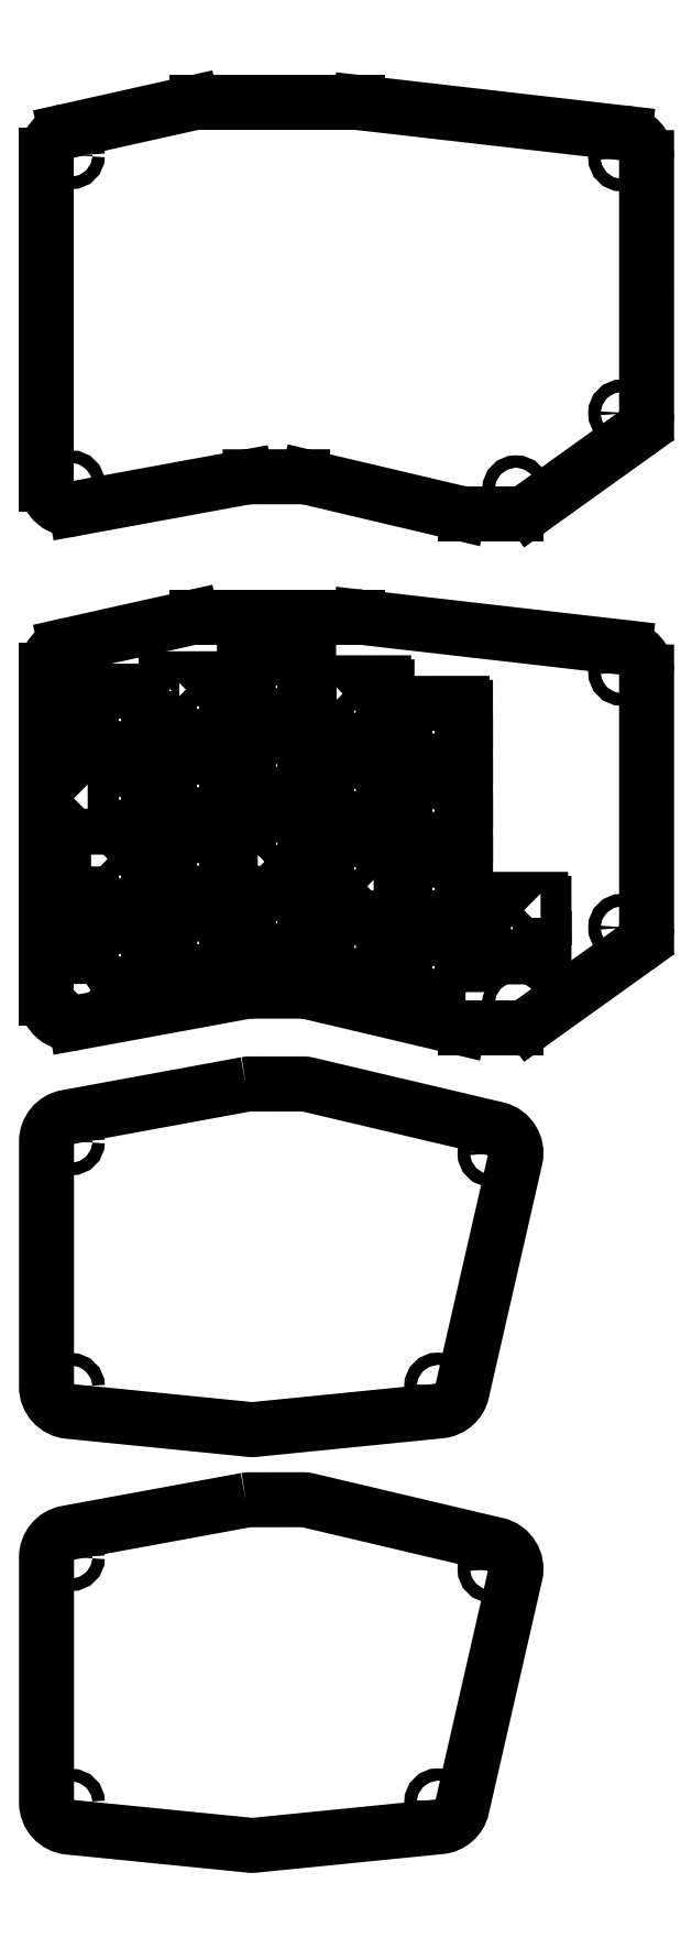
<metadata>
{"format":"dxf","ext":"dxf","renderer":"ezdxf+matplotlib","layout":"modelspace","background":"white","min_lineweight":24,"dpi":150}
</metadata>
<code>
0
SECTION
2
ENTITIES
0
LWPOLYLINE
8
0
90
   21
70
    0
43
0
10
-33.41
20
37.66
10
-34.22
20
37.66
10
-34.22
20
36.68
10
-48.19
20
36.67
10
-48.19
20
37.65
10
-49.01
20
37.65
10
-49.01
20
41.15
10
-48.19
20
41.15
10
-48.2
20
46.16
10
-49.01
20
46.16
10
-49.01
20
49.66
10
-48.2
20
49.66
10
-48.2
20
50.64
10
-34.23
20
50.65
10
-34.23
20
49.67
10
-33.42
20
49.67
10
-33.41
20
46.17
10
-34.23
20
46.16
10
-34.22
20
41.16
10
-33.41
20
41.16
10
-33.41
20
37.66
0
LWPOLYLINE
8
0
90
   21
70
    0
43
0
10
-15.18
20
55.7
10
-15.18
20
50.69
10
-14.37
20
50.69
10
-14.36
20
47.19
10
-15.18
20
47.19
10
-15.18
20
46.21
10
-29.15
20
46.2
10
-29.15
20
47.18
10
-29.96
20
47.18
10
-29.96
20
50.68
10
-29.15
20
50.68
10
-29.15
20
55.69
10
-29.96
20
55.69
10
-29.97
20
59.19
10
-29.15
20
59.19
10
-29.15
20
60.17
10
-15.18
20
60.18
10
-15.18
20
59.2
10
-14.37
20
59.2
10
-14.37
20
55.7
10
-15.18
20
55.7
0
LWPOLYLINE
8
0
90
   21
70
    0
43
0
10
-110.5
20
110.8
10
-110.5
20
109.8
10
-109.6
20
109.8
10
-109.6
20
106.3
10
-110.5
20
106.3
10
-110.5
20
101.3
10
-109.6
20
101.3
10
-109.6
20
97.77
10
-110.4
20
97.77
10
-110.4
20
96.79
10
-124.4
20
96.79
10
-124.4
20
97.77
10
-125.2
20
97.77
10
-125.2
20
101.3
10
-124.4
20
101.3
10
-124.4
20
106.3
10
-125.2
20
106.3
10
-125.2
20
109.8
10
-124.4
20
109.8
10
-124.4
20
110.8
10
-110.5
20
110.8
0
LWPOLYLINE
8
0
90
   21
70
    0
43
0
10
-86.31
20
71.18
10
-86.31
20
76.19
10
-87.12
20
76.19
10
-87.12
20
79.69
10
-86.31
20
79.69
10
-86.31
20
80.67
10
-72.34
20
80.68
10
-72.34
20
79.7
10
-71.53
20
79.7
10
-71.53
20
76.2
10
-72.34
20
76.2
10
-72.34
20
71.19
10
-71.52
20
71.19
10
-71.52
20
67.69
10
-72.34
20
67.69
10
-72.34
20
66.71
10
-86.31
20
66.7
10
-86.31
20
67.68
10
-87.12
20
67.68
10
-87.12
20
71.18
10
-86.31
20
71.18
0
LWPOLYLINE
8
0
90
   21
70
    0
43
0
10
-87.14
20
109.3
10
-86.32
20
109.3
10
-86.33
20
114.3
10
-87.14
20
114.3
10
-87.14
20
117.8
10
-86.33
20
117.8
10
-86.33
20
118.8
10
-72.36
20
118.8
10
-72.36
20
117.8
10
-71.55
20
117.8
10
-71.54
20
114.3
10
-72.36
20
114.3
10
-72.35
20
109.3
10
-71.54
20
109.3
10
-71.54
20
105.8
10
-72.35
20
105.8
10
-72.35
20
104.8
10
-86.32
20
104.8
10
-86.32
20
105.8
10
-87.14
20
105.8
10
-87.14
20
109.3
0
LWPOLYLINE
8
0
90
   21
70
    0
43
0
10
-34.25
20
88.75
10
-34.24
20
87.77
10
-33.43
20
87.77
10
-33.43
20
84.27
10
-34.24
20
84.26
10
-34.24
20
79.26
10
-33.43
20
79.26
10
-33.43
20
75.76
10
-34.24
20
75.76
10
-34.24
20
74.78
10
-48.21
20
74.77
10
-48.21
20
75.75
10
-49.02
20
75.75
10
-49.02
20
79.25
10
-48.21
20
79.25
10
-48.21
20
84.26
10
-49.03
20
84.26
10
-49.03
20
87.76
10
-48.21
20
87.76
10
-48.22
20
88.74
10
-34.25
20
88.75
0
LWPOLYLINE
8
0
90
   21
70
    0
43
0
10
-48.21
20
69.69
10
-34.24
20
69.7
10
-34.24
20
68.72
10
-33.42
20
68.72
10
-33.42
20
65.22
10
-34.23
20
65.21
10
-34.23
20
60.21
10
-33.42
20
60.21
10
-33.42
20
56.71
10
-34.23
20
56.71
10
-34.23
20
55.73
10
-48.2
20
55.72
10
-48.2
20
56.7
10
-49.01
20
56.7
10
-49.02
20
60.2
10
-48.2
20
60.2
10
-48.2
20
65.21
10
-49.02
20
65.21
10
-49.02
20
68.71
10
-48.21
20
68.71
10
-48.21
20
69.69
0
LWPOLYLINE
8
0
90
   21
70
    0
43
0
10
-90.57
20
66.18
10
-90.57
20
62.68
10
-91.38
20
62.68
10
-91.38
20
61.7
10
-105.4
20
61.69
10
-105.4
20
62.67
10
-106.2
20
62.67
10
-106.2
20
66.17
10
-105.4
20
66.17
10
-105.4
20
71.18
10
-106.2
20
71.18
10
-106.2
20
74.68
10
-105.4
20
74.68
10
-105.4
20
75.66
10
-91.39
20
75.67
10
-91.39
20
74.69
10
-90.58
20
74.69
10
-90.57
20
71.19
10
-91.39
20
71.19
10
-91.39
20
66.18
10
-90.57
20
66.18
0
LWPOLYLINE
8
0
90
   21
70
    0
43
0
10
-49.03
20
94.8
10
-49.03
20
98.3
10
-48.22
20
98.3
10
-48.22
20
103.3
10
-49.03
20
103.3
10
-49.04
20
106.8
10
-48.22
20
106.8
10
-48.22
20
107.8
10
-34.25
20
107.8
10
-34.25
20
106.8
10
-33.44
20
106.8
10
-33.44
20
103.3
10
-34.25
20
103.3
10
-34.25
20
98.31
10
-33.44
20
98.31
10
-33.44
20
94.81
10
-34.25
20
94.81
10
-34.25
20
93.83
10
-48.22
20
93.82
10
-48.22
20
94.8
10
-49.03
20
94.8
0
LWPOLYLINE
8
0
90
   21
70
    0
43
0
10
-105.4
20
109.3
10
-106.2
20
109.3
10
-106.2
20
112.8
10
-105.4
20
112.8
10
-105.4
20
113.8
10
-91.41
20
113.8
10
-91.41
20
112.8
10
-90.59
20
112.8
10
-90.59
20
109.3
10
-91.4
20
109.3
10
-91.4
20
104.3
10
-90.59
20
104.3
10
-90.59
20
100.8
10
-91.4
20
100.8
10
-91.4
20
99.8
10
-105.4
20
99.79
10
-105.4
20
100.8
10
-106.2
20
100.8
10
-106.2
20
104.3
10
-105.4
20
104.3
10
-105.4
20
109.3
0
LWPOLYLINE
8
0
90
   21
70
    0
43
0
10
-67.28
20
111.8
10
-67.28
20
112.8
10
-53.31
20
112.8
10
-53.31
20
111.8
10
-52.49
20
111.8
10
-52.49
20
108.3
10
-53.3
20
108.3
10
-53.3
20
103.3
10
-52.49
20
103.3
10
-52.49
20
99.8
10
-53.3
20
99.8
10
-53.3
20
98.82
10
-67.27
20
98.81
10
-67.27
20
99.79
10
-68.08
20
99.79
10
-68.08
20
103.3
10
-67.27
20
103.3
10
-67.27
20
108.3
10
-68.09
20
108.3
10
-68.09
20
111.8
10
-67.28
20
111.8
0
LWPOLYLINE
8
0
90
   21
70
    0
43
0
10
-52.48
20
92.76
10
-52.48
20
89.26
10
-53.3
20
89.26
10
-53.29
20
84.25
10
-52.48
20
84.25
10
-52.48
20
80.75
10
-53.29
20
80.75
10
-53.29
20
79.77
10
-67.26
20
79.76
10
-67.26
20
80.74
10
-68.07
20
80.74
10
-68.08
20
84.24
10
-67.26
20
84.24
10
-67.27
20
89.25
10
-68.08
20
89.25
10
-68.08
20
92.75
10
-67.27
20
92.75
10
-67.27
20
93.73
10
-53.3
20
93.74
10
-53.3
20
92.76
10
-52.48
20
92.76
0
LWPOLYLINE
8
0
90
   21
70
    0
43
0
10
-53.28
20
65.2
10
-52.47
20
65.2
10
-52.47
20
61.7
10
-53.28
20
61.7
10
-53.28
20
60.72
10
-67.25
20
60.71
10
-67.25
20
61.69
10
-68.07
20
61.69
10
-68.07
20
65.19
10
-67.25
20
65.19
10
-67.26
20
70.2
10
-68.07
20
70.2
10
-68.07
20
73.7
10
-67.26
20
73.7
10
-67.26
20
74.68
10
-53.29
20
74.69
10
-53.29
20
73.71
10
-52.48
20
73.71
10
-52.47
20
70.21
10
-53.29
20
70.21
10
-53.28
20
65.2
0
LWPOLYLINE
8
0
90
   21
70
    0
43
0
10
-87.12
20
60.64
10
-86.3
20
60.64
10
-86.3
20
61.62
10
-72.33
20
61.63
10
-72.33
20
60.65
10
-71.52
20
60.65
10
-71.52
20
57.15
10
-72.33
20
57.15
10
-72.33
20
52.14
10
-71.52
20
52.14
10
-71.51
20
48.64
10
-72.33
20
48.64
10
-72.33
20
47.66
10
-86.3
20
47.65
10
-86.3
20
48.63
10
-87.11
20
48.63
10
-87.11
20
52.13
10
-86.3
20
52.13
10
-86.3
20
57.14
10
-87.11
20
57.14
10
-87.12
20
60.64
0
LWPOLYLINE
8
0
90
   21
70
    0
43
0
10
-53.28
20
55.64
10
-53.28
20
54.66
10
-52.47
20
54.66
10
-52.47
20
51.16
10
-53.28
20
51.16
10
-53.28
20
46.15
10
-52.46
20
46.15
10
-52.46
20
42.65
10
-53.27
20
42.65
10
-53.27
20
41.67
10
-67.24
20
41.66
10
-67.24
20
42.64
10
-68.06
20
42.64
10
-68.06
20
46.14
10
-67.25
20
46.14
10
-67.25
20
51.15
10
-68.06
20
51.15
10
-68.06
20
54.65
10
-67.25
20
54.65
10
-67.25
20
55.63
10
-53.28
20
55.64
0
LWPOLYLINE
8
0
90
   21
70
    0
43
0
10
-90.57
20
52.14
10
-91.38
20
52.14
10
-91.38
20
47.13
10
-90.56
20
47.13
10
-90.56
20
43.63
10
-91.38
20
43.63
10
-91.37
20
42.65
10
-105.3
20
42.64
10
-105.3
20
43.62
10
-106.2
20
43.62
10
-106.2
20
47.12
10
-105.3
20
47.12
10
-105.3
20
52.13
10
-106.2
20
52.13
10
-106.2
20
55.63
10
-105.4
20
55.63
10
-105.4
20
56.61
10
-91.38
20
56.62
10
-91.38
20
55.64
10
-90.57
20
55.64
10
-90.57
20
52.14
0
LWPOLYLINE
8
0
90
   21
70
    0
43
0
10
-124.4
20
68.17
10
-125.2
20
68.17
10
-125.2
20
71.67
10
-124.4
20
71.67
10
-124.4
20
72.66
10
-110.4
20
72.66
10
-110.4
20
71.68
10
-109.6
20
71.68
10
-109.6
20
68.18
10
-110.4
20
68.18
10
-110.4
20
63.17
10
-109.6
20
63.17
10
-109.6
20
59.67
10
-110.4
20
59.67
10
-110.4
20
58.69
10
-124.4
20
58.69
10
-124.4
20
59.67
10
-125.2
20
59.67
10
-125.2
20
63.17
10
-124.4
20
63.17
10
-124.4
20
68.17
0
LWPOLYLINE
8
0
90
   21
70
    0
43
0
10
-71.53
20
86.74
10
-72.34
20
86.74
10
-72.34
20
85.76
10
-86.31
20
85.75
10
-86.31
20
86.73
10
-87.13
20
86.73
10
-87.13
20
90.23
10
-86.32
20
90.23
10
-86.32
20
95.24
10
-87.13
20
95.24
10
-87.13
20
98.74
10
-86.32
20
98.74
10
-86.32
20
99.72
10
-72.35
20
99.73
10
-72.35
20
98.75
10
-71.54
20
98.75
10
-71.54
20
95.25
10
-72.35
20
95.25
10
-72.35
20
90.24
10
-71.53
20
90.24
10
-71.53
20
86.74
0
LWPOLYLINE
8
0
90
   21
70
    0
43
0
10
-91.39
20
80.75
10
-105.4
20
80.74
10
-105.4
20
81.72
10
-106.2
20
81.72
10
-106.2
20
85.22
10
-105.4
20
85.22
10
-105.4
20
90.23
10
-106.2
20
90.23
10
-106.2
20
93.73
10
-105.4
20
93.73
10
-105.4
20
94.71
10
-91.4
20
94.72
10
-91.4
20
93.74
10
-90.58
20
93.74
10
-90.58
20
90.24
10
-91.4
20
90.24
10
-91.39
20
85.23
10
-90.58
20
85.23
10
-90.58
20
81.73
10
-91.39
20
81.73
10
-91.39
20
80.75
0
LWPOLYLINE
8
0
90
   21
70
    0
43
0
10
-124.4
20
39.64
10
-124.4
20
40.62
10
-125.2
20
40.62
10
-125.2
20
44.12
10
-124.4
20
44.12
10
-124.4
20
49.12
10
-125.2
20
49.12
10
-125.2
20
52.62
10
-124.4
20
52.62
10
-124.4
20
53.61
10
-110.4
20
53.61
10
-110.4
20
52.63
10
-109.6
20
52.63
10
-109.6
20
49.13
10
-110.4
20
49.13
10
-110.4
20
44.12
10
-109.6
20
44.12
10
-109.6
20
40.62
10
-110.4
20
40.62
10
-110.4
20
39.64
10
-124.4
20
39.64
0
LWPOLYLINE
8
0
90
   21
70
    0
43
0
10
-125.2
20
82.22
10
-124.4
20
82.22
10
-124.4
20
87.22
10
-125.2
20
87.22
10
-125.2
20
90.72
10
-124.4
20
90.72
10
-124.4
20
91.71
10
-110.4
20
91.71
10
-110.4
20
90.73
10
-109.6
20
90.73
10
-109.6
20
87.23
10
-110.4
20
87.23
10
-110.4
20
82.22
10
-109.6
20
82.22
10
-109.6
20
78.72
10
-110.4
20
78.72
10
-110.4
20
77.74
10
-124.4
20
77.74
10
-124.4
20
78.72
10
-125.2
20
78.72
10
-125.2
20
82.22
0
LINE
8
0
10
-86.3
20
47.65
11
-72.33
21
47.66
0
LWPOLYLINE
8
0
90
   15
70
    0
43
0
10
-86.83
20
15.24
42
-0.04528
10
-85.75
20
15.34
10
-73.03
20
15.34
42
-0.05806
10
-71.65
20
15.18
10
-25.79
20
4.374
42
-0.4123
10
-21.32
20
-2.804
10
-34.28
20
-59.44
42
-0.322
10
-39.53
20
-64.07
10
-84.64
20
-68.58
42
-0.04988
10
-85.83
20
-68.58
10
-129.8
20
-64.18
42
-0.3853
10
-135.2
20
-58.21
10
-135.2
20
1.36
42
-0.362
10
-130.3
20
7.262
10
-86.83
20
15.24
0
CIRCLE
8
0
10
-27.17
20
-1.466
40
1.5
0
CIRCLE
8
0
10
-129.2
20
1.36
40
1.5
0
CIRCLE
8
0
10
-129.2
20
-58.21
40
1.5
0
CIRCLE
8
0
10
-40.12
20
-58.1
40
1.5
0
LWPOLYLINE
8
0
90
   15
70
    0
43
0
10
-86.83
20
-85.75
42
-0.04528
10
-85.75
20
-85.66
10
-73.03
20
-85.65
42
-0.05805
10
-71.65
20
-85.81
10
-25.79
20
-96.62
42
-0.4123
10
-21.32
20
-103.8
10
-34.28
20
-160.4
42
-0.322
10
-39.53
20
-165.1
10
-84.64
20
-169.6
42
-0.04988
10
-85.83
20
-169.6
10
-129.8
20
-165.2
42
-0.3853
10
-135.2
20
-159.2
10
-135.2
20
-99.63
42
-0.362
10
-130.3
20
-93.73
10
-86.83
20
-85.75
0
CIRCLE
8
0
10
-27.17
20
-102.5
40
1.5
0
CIRCLE
8
0
10
-129.2
20
-99.63
40
1.5
0
CIRCLE
8
0
10
-129.2
20
-159.2
40
1.5
0
CIRCLE
8
0
10
-40.12
20
-159.1
40
1.5
0
CIRCLE
8
0
10
-129.2
20
116
40
1.5
0
CIRCLE
8
0
10
4.572
20
115.4
40
1.5
0
LINE
8
0
10
-99.99
20
128.6
11
-130.5
21
121.8
0
ARC
8
0
10
-129.2
20
116
40
6
50
102.6
51
180
0
ARC
8
0
10
4.572
20
115.4
40
6
50
0.002123
51
83.46
0
LINE
8
0
10
5.256
20
121.4
11
-59
21
128.7
0
ARC
8
0
10
-59.69
20
122.8
40
6
50
83.46
51
90
0
LINE
8
0
10
-59.69
20
128.8
11
-98.68
21
128.8
0
ARC
8
0
10
-98.68
20
122.8
40
6
50
90
51
102.6
0
CIRCLE
8
0
10
-129.2
20
240.9
40
1.5
0
CIRCLE
8
0
10
4.572
20
240.4
40
1.5
0
LINE
8
0
10
-99.99
20
253.6
11
-130.5
21
246.8
0
ARC
8
0
10
-129.2
20
240.9
40
6
50
102.6
51
180
0
ARC
8
0
10
4.572
20
240.4
40
6
50
0.002123
51
83.46
0
LINE
8
0
10
5.256
20
246.3
11
-59
21
253.7
0
ARC
8
0
10
-59.69
20
247.7
40
6
50
83.46
51
90
0
LINE
8
0
10
-59.69
20
253.7
11
-98.68
21
253.7
0
ARC
8
0
10
-98.68
20
247.7
40
6
50
90
51
102.6
0
CIRCLE
8
0
10
4.575
20
53.33
40
1.5
0
CIRCLE
8
0
10
-21.15
20
34.9
40
1.5
0
CIRCLE
8
0
10
-129.2
20
36.1
40
1.5
0
ARC
8
0
10
-129.2
20
36.1
40
6
50
180
51
280.4
0
LINE
8
0
10
-128.2
20
30.2
11
-86.83
21
37.78
0
ARC
8
0
10
-85.75
20
31.88
40
6
50
90.03
51
100.4
0
LINE
8
0
10
-85.75
20
37.88
11
-73.03
21
37.89
0
ARC
8
0
10
-73.02
20
31.89
40
6
50
76.74
51
90.03
0
LINE
8
0
10
-71.65
20
37.73
11
-34.9
21
29.07
0
ARC
8
0
10
-33.52
20
34.91
40
6
50
256.7
51
270
0
LINE
8
0
10
-33.52
20
28.91
11
-21.15
21
28.91
0
ARC
8
0
10
-21.15
20
34.91
40
6
50
270
51
305.6
0
LINE
8
0
10
-17.66
20
30.03
11
8.069
21
48.45
0
ARC
8
0
10
4.575
20
53.33
40
6
50
305.6
51
0.002152
0
CIRCLE
8
0
10
4.575
20
178.3
40
1.5
0
CIRCLE
8
0
10
-21.15
20
159.8
40
1.5
0
CIRCLE
8
0
10
-129.2
20
161
40
1.5
0
ARC
8
0
10
-129.2
20
161
40
6
50
180
51
280.4
0
LINE
8
0
10
-128.2
20
155.1
11
-86.83
21
162.7
0
ARC
8
0
10
-85.75
20
156.8
40
6
50
90.03
51
100.4
0
LINE
8
0
10
-85.75
20
162.8
11
-73.03
21
162.8
0
ARC
8
0
10
-73.02
20
156.8
40
6
50
76.74
51
90.03
0
LINE
8
0
10
-71.65
20
162.7
11
-34.9
21
154
0
ARC
8
0
10
-33.52
20
159.9
40
6
50
256.7
51
270
0
LINE
8
0
10
-33.52
20
153.9
11
-21.15
21
153.9
0
ARC
8
0
10
-21.15
20
159.9
40
6
50
270
51
305.6
0
LINE
8
0
10
-17.66
20
155
11
8.069
21
173.4
0
ARC
8
0
10
4.575
20
178.3
40
6
50
305.6
51
0.002152
0
LINE
8
0
10
-135.2
20
116
11
-135.2
21
36.1
0
LINE
8
0
10
10.58
20
53.33
11
10.57
21
115.4
0
LINE
8
0
10
-135.2
20
240.9
11
-135.2
21
161
0
LINE
8
0
10
10.58
20
178.3
11
10.57
21
240.4
0
ENDSEC
0
EOF

</code>
